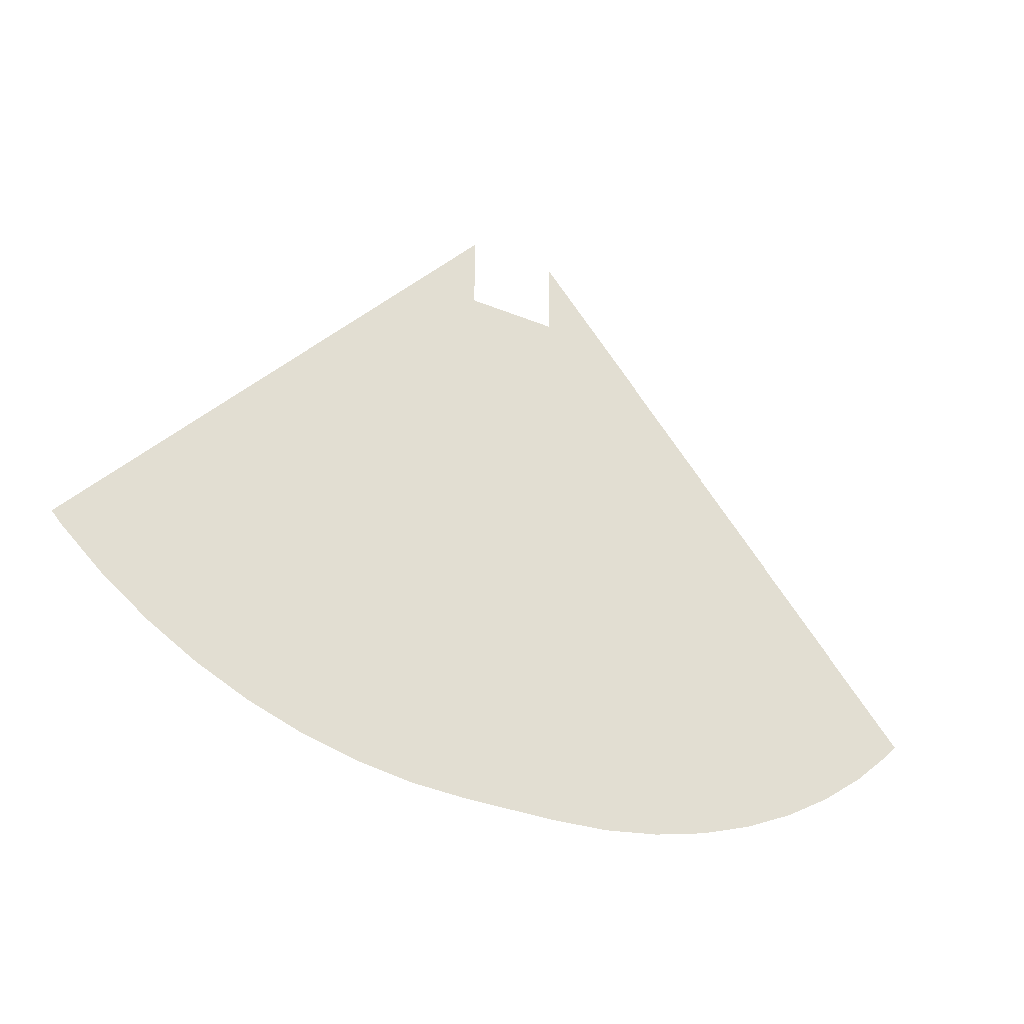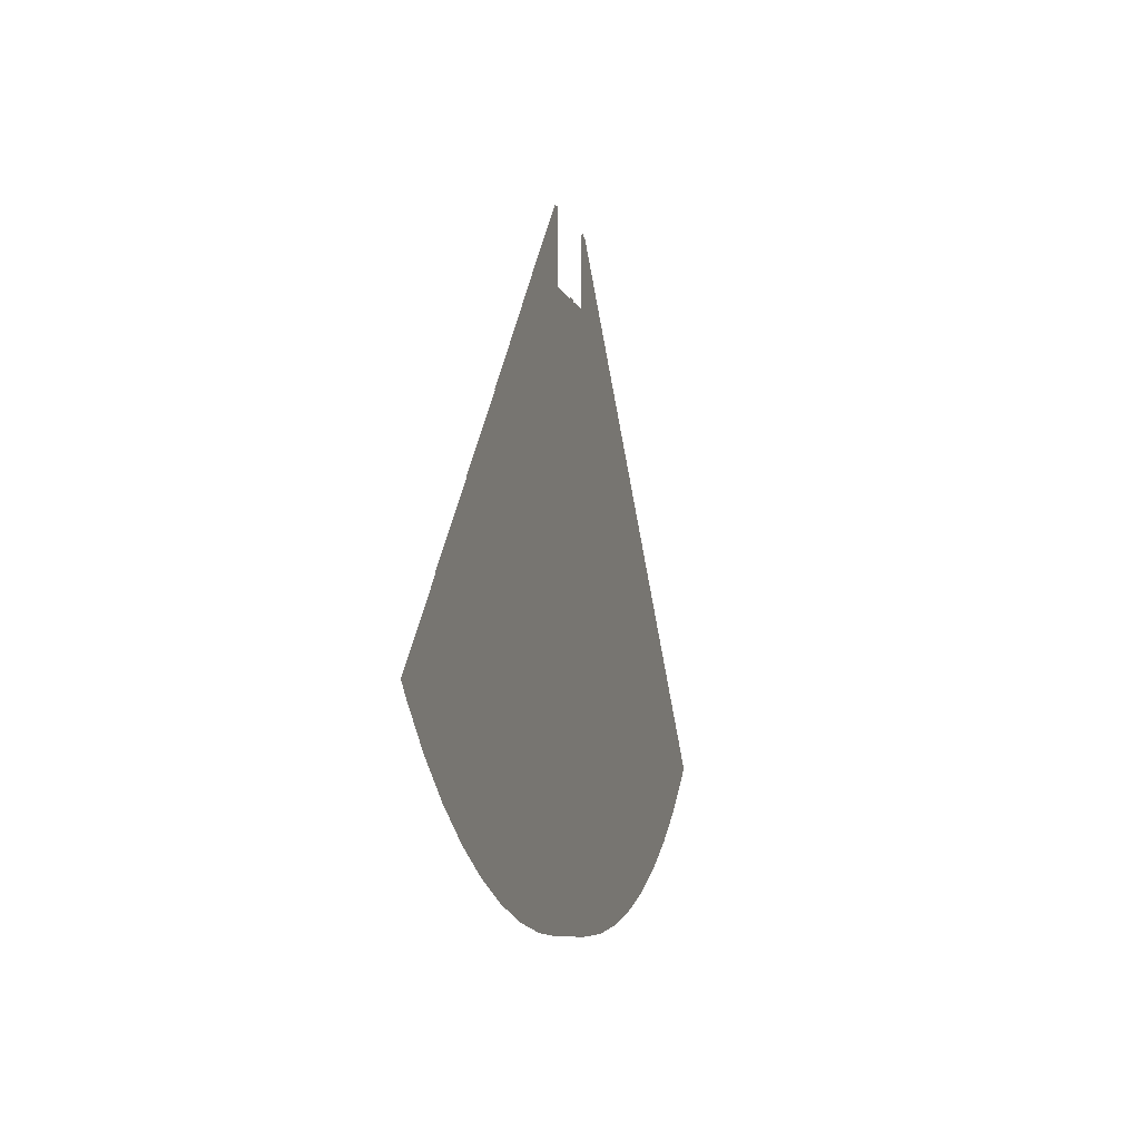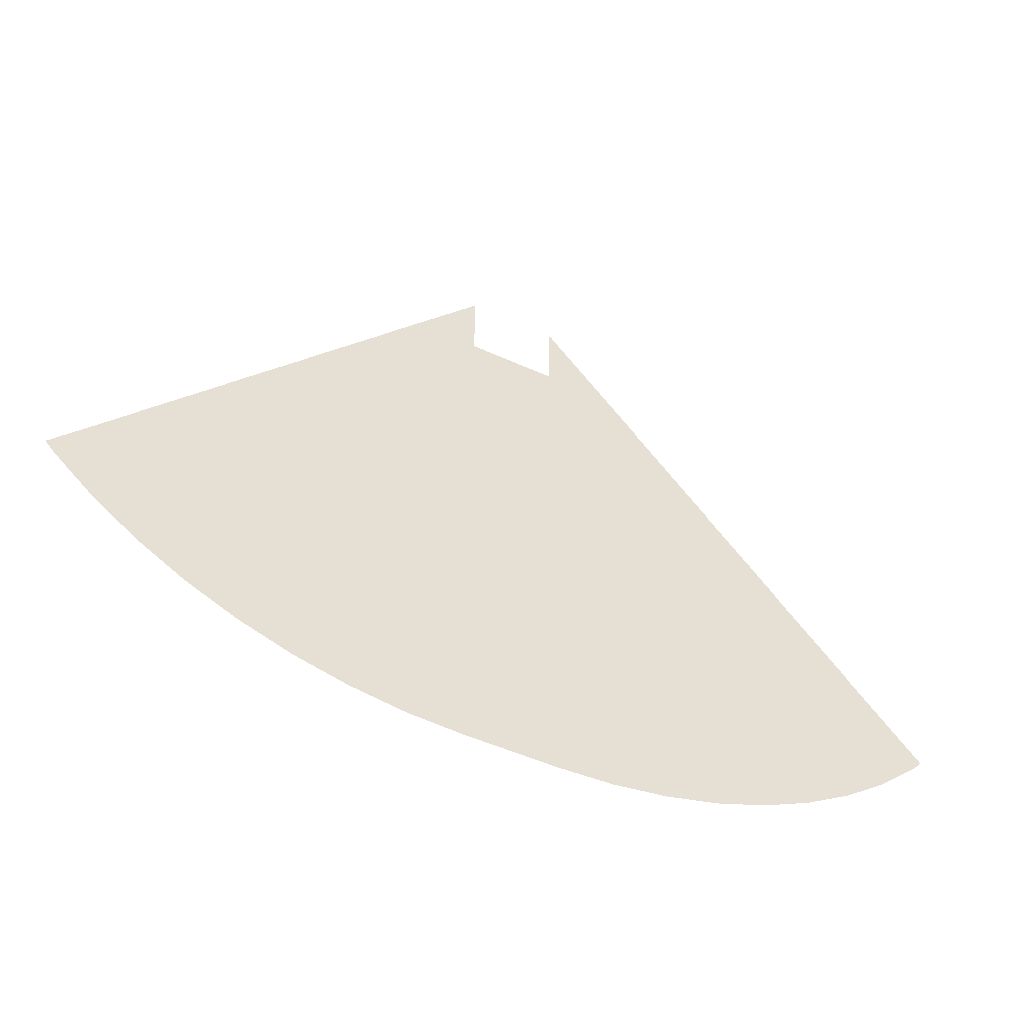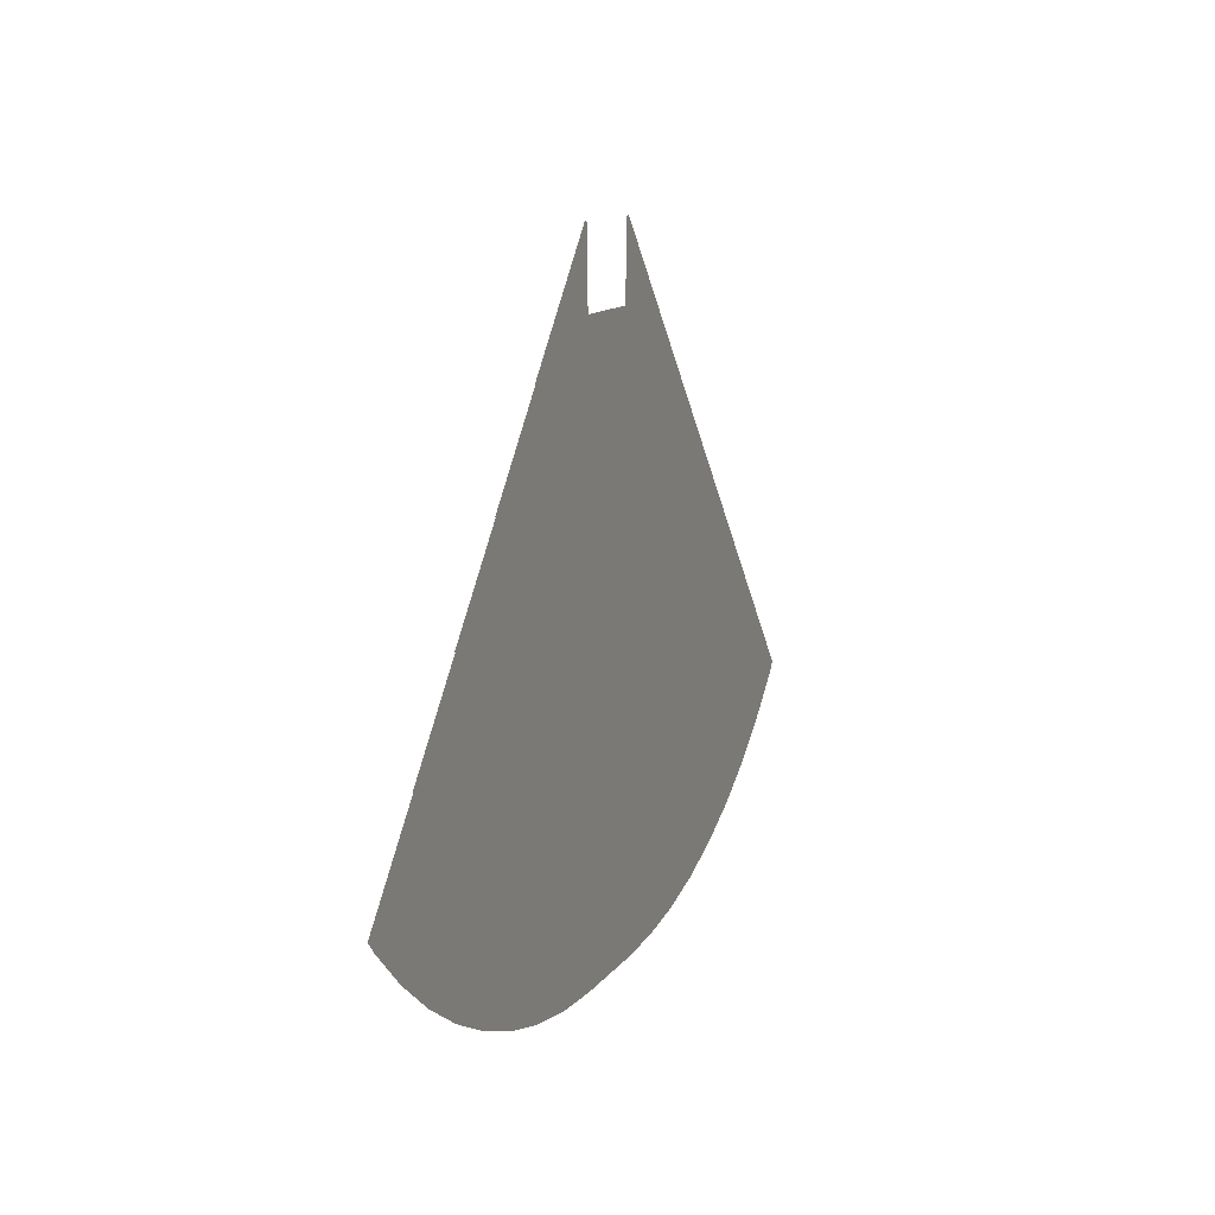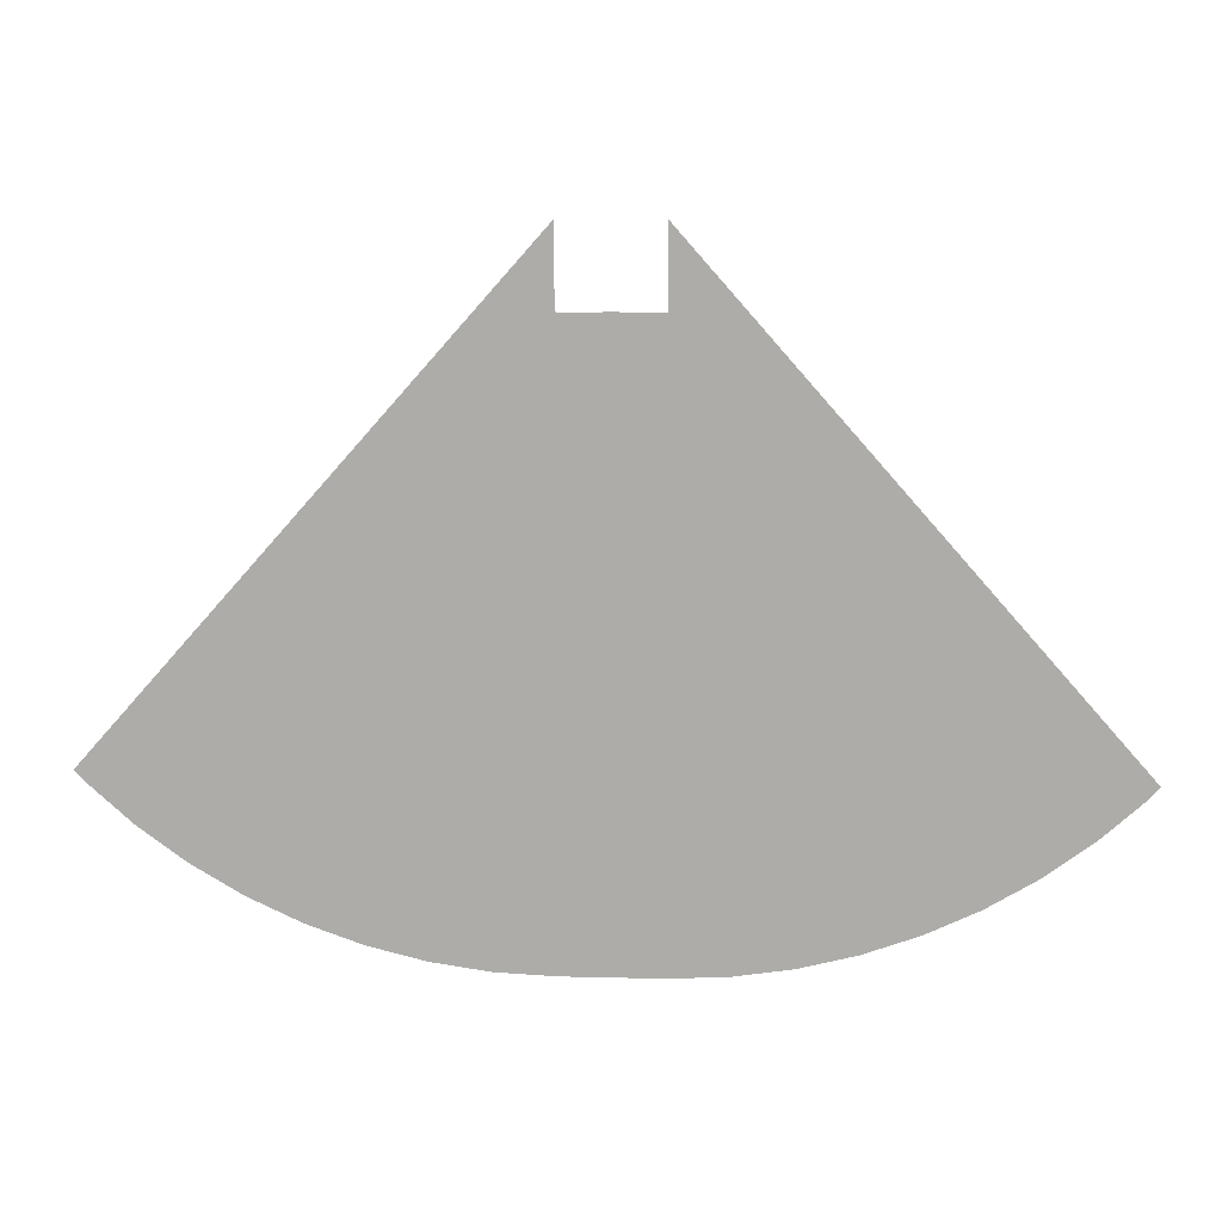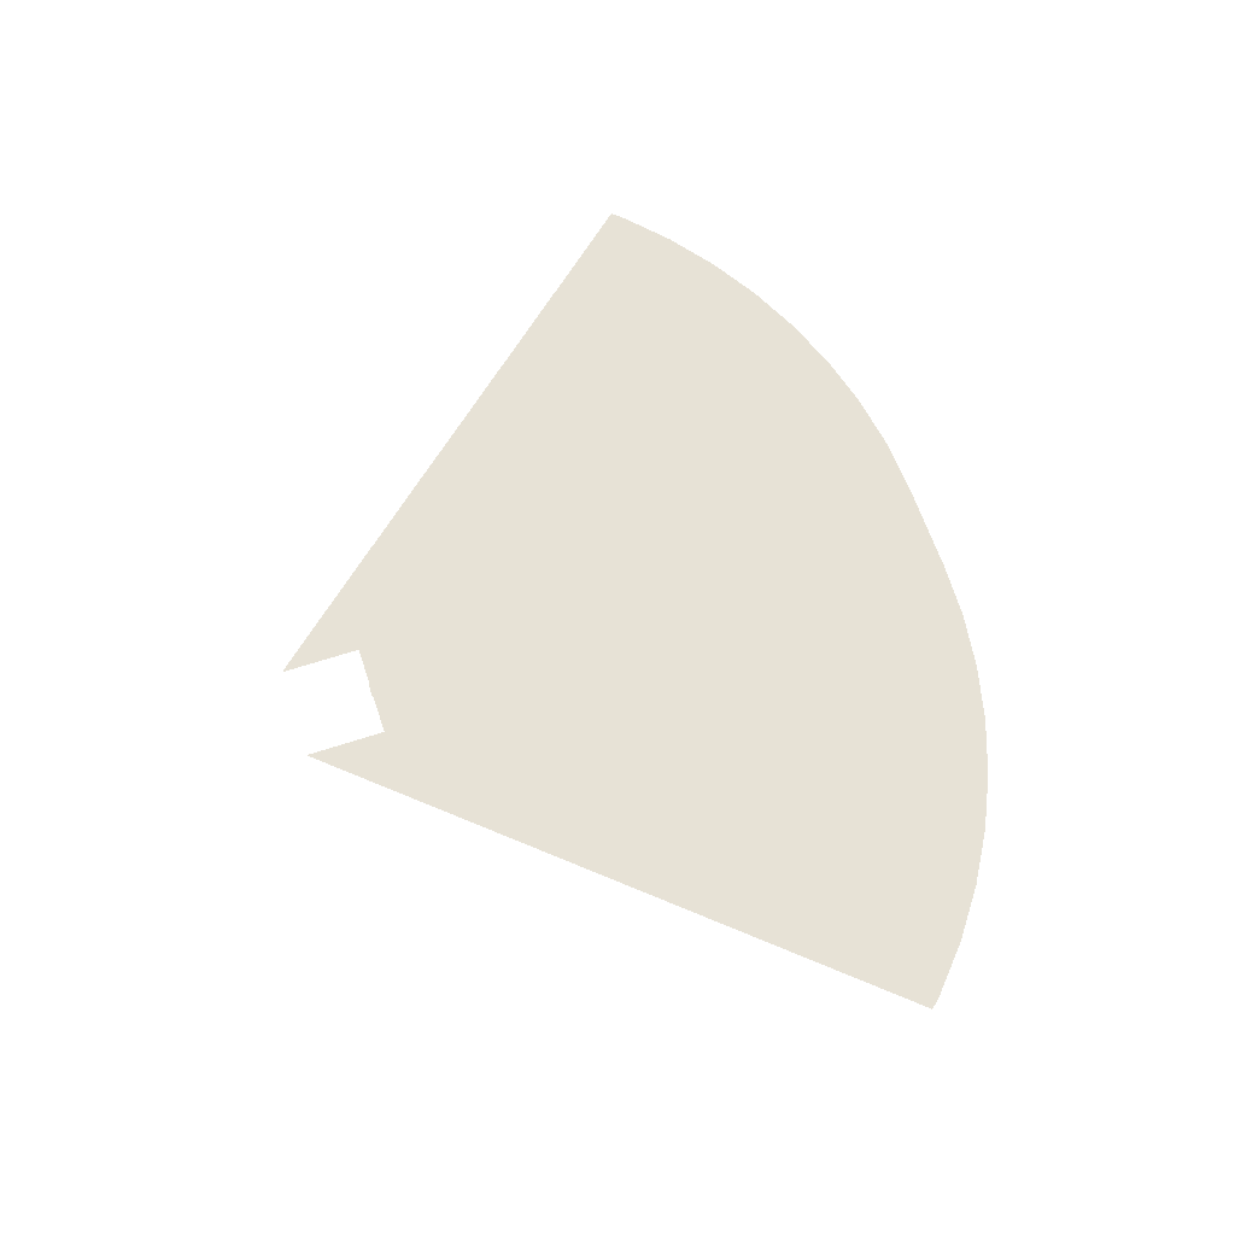
<metadata>
{"format":"obj","ext":"obj","renderer":"f3d","projection":"perspective","resolution":1024,"background":"white","views":[{"elev":-33.0,"azim":150.4,"up":"+Z"},{"elev":-8.7,"azim":-74.9,"up":"+Z"},{"elev":-49.5,"azim":153.2,"up":"+Z"},{"elev":11.8,"azim":-68.9,"up":"+Z"},{"elev":12.8,"azim":-176.7,"up":"+Z"},{"elev":63.7,"azim":71.7,"up":"+Y"}]}
</metadata>
<code>
o hugefront_Circle.069
v -5.162 0 -35.2
v -7.968 0 -34.79
v -10.72 0 -34.1
v -13.39 0 -33.14
v -15.95 0 -31.93
v -18.38 0 -30.47
v -20.66 0 -28.78
v -22.76 0 -26.88
v -2.33 0 35.34
v 22.76 0 -26.88
v 20.66 0 -28.78
v 18.38 0 -30.47
v 15.95 0 -31.93
v 13.39 0 -33.14
v 10.72 0 -34.1
v 7.968 0 -34.79
v 5.162 0 -35.2
v -2.33 -0 -6.443
v 2.33 0 -6.443
v -2.33 0 -35.34
v 2.33 0 -35.34
v -23.26 0 -26.33
v -8.695 -0 -9.845
v -10.53 -0 -11.92
v -14.54 -0 -16.46
v -7.629 -0 -8.638
v -6.92 -0 -7.835
v -6.406 -0 -7.254
v -6.01 -0 -6.806
v -5.69 -0 -6.443
v -2.33 -0 -2.638
v 10.53 0 -11.92
v 8.695 0 -9.845
v 14.54 0 -16.46
v 6.406 0 -7.254
v 6.01 0 -6.806
v 6.92 0 -7.835
v 7.629 0 -8.638
v 5.69 0 -6.443
v 2.33 0 -2.638
v 23.26 0 -26.33
v -4.596 0.03 -29.45
v -6.84 0.03 -29.12
v -9.041 0.03 -28.57
v -11.18 0.03 -27.8
v -13.23 0.03 -26.83
v -15.17 0.03 -25.67
v -17 0.03 -24.31
v -18.68 0.03 -22.79
v 18.68 0.03 -22.79
v 17 0.03 -24.31
v 15.17 0.03 -25.67
v 13.23 0.03 -26.83
v 11.18 0.03 -27.8
v 9.041 0.03 -28.57
v 6.84 0.03 -29.12
v 4.596 0.03 -29.45
v -2.33 0.03 -6.443
v 2.33 0.03 -6.443
v 2.33 0.03 -29.56
v -2.33 0.03 -29.56
v -8.695 0.03 -9.845
v -10.53 0.03 -11.92
v -19.41 0.03 -21.98
v -14.54 0.03 -16.46
v -6.92 0.03 -7.835
v -7.629 0.03 -8.638
v -6.01 0.03 -6.806
v -6.406 0.03 -7.254
v -5.69 0.03 -6.443
v -2.33 0.03 -2.638
v 10.53 0.03 -11.92
v 8.695 0.03 -9.845
v 14.54 0.03 -16.46
v 19.41 0.03 -21.98
v 6.406 0.03 -7.254
v 6.01 0.03 -6.806
v 6.92 0.03 -7.835
v 7.629 0.03 -8.638
v 5.69 0.03 -6.443
v 2.33 0.03 -2.638
v -2.33 0.06 -23.78
v -4.029 0.06 -23.7
v -5.712 0.06 -23.45
v -7.363 0.06 -23.04
v -8.965 0.06 -22.46
v -10.5 0.06 -21.73
v -11.96 0.06 -20.86
v -13.33 0.06 -19.85
v -14.59 0.06 -18.7
v 2.33 0.06 -23.78
v 14.59 0.06 -18.7
v 13.33 0.06 -19.85
v 11.96 0.06 -20.86
v 10.5 0.06 -21.73
v 8.965 0.06 -22.46
v 7.363 0.06 -23.04
v 5.713 0.06 -23.45
v 4.029 0.06 -23.7
v -2.33 0.06 -6.443
v 2.33 0.06 -6.443
v -10.53 0.06 -11.92
v -14.54 0.06 -16.46
v -8.695 0.06 -9.845
v -15.57 0.06 -17.63
v -7.629 0.06 -8.638
v -6.01 0.06 -6.806
v -6.406 0.06 -7.254
v -6.92 0.06 -7.835
v -5.69 0.06 -6.443
v -2.33 0.06 -2.638
v 10.53 0.06 -11.92
v 8.695 0.06 -9.845
v 14.54 0.06 -16.46
v 15.57 0.06 -17.63
v 6.406 0.06 -7.254
v 6.01 0.06 -6.806
v 6.92 0.06 -7.835
v 7.629 0.06 -8.638
v 5.69 0.06 -6.443
v 2.33 0.06 -2.638
v 2.33 0.09 -18
v 11.27 0.09 -13.78
v 10.5 0.09 -14.62
v 9.663 0.09 -15.38
v 8.752 0.09 -16.05
v 7.779 0.09 -16.64
v 6.753 0.09 -17.12
v 5.685 0.09 -17.5
v 4.585 0.09 -17.78
v 3.463 0.09 -17.95
v -2.33 0.09 -18
v -3.463 0.09 -17.95
v -4.585 0.09 -17.78
v -5.685 0.09 -17.5
v -6.753 0.09 -17.12
v -7.779 0.09 -16.64
v -8.752 0.09 -16.05
v -9.663 0.09 -15.38
v -10.5 0.09 -14.62
v -11.27 0.09 -13.78
v -2.33 0.09 -6.443
v 2.33 0.09 -6.443
v -11.68 0.09 -13.22
v -10.53 0.09 -11.92
v -8.695 0.09 -9.845
v -6.406 0.09 -7.254
v -6.92 0.09 -7.835
v -6.01 0.09 -6.806
v -7.629 0.09 -8.638
v -5.69 0.09 -6.443
v -2.33 0.09 -2.638
v 10.53 0.09 -11.92
v 8.695 0.09 -9.845
v 11.68 0.09 -13.22
v 6.406 0.09 -7.254
v 6.01 0.09 -6.806
v 6.92 0.09 -7.835
v 7.629 0.09 -8.638
v 5.69 0.09 -6.443
v 2.33 0.09 -2.638
v 2.33 0.12 -12.22
v 7.427 0.12 -9.168
v 7.135 0.12 -9.654
v 6.798 0.12 -10.11
v 6.417 0.12 -10.53
v 5.996 0.12 -10.91
v 5.541 0.12 -11.25
v 5.054 0.12 -11.54
v 4.542 0.12 -11.78
v 4.008 0.12 -11.97
v 3.457 0.12 -12.11
v 2.896 0.12 -12.19
v -2.33 0.12 -12.22
v -2.896 0.12 -12.19
v -3.457 0.12 -12.11
v -4.008 0.12 -11.97
v -4.542 0.12 -11.78
v -5.054 0.12 -11.54
v -5.541 0.12 -11.25
v -5.996 0.12 -10.91
v -6.417 0.12 -10.53
v -6.798 0.12 -10.11
v -7.135 0.12 -9.654
v -7.427 0.12 -9.168
v -2.33 0.12 -6.443
v 2.33 0.12 -6.443
v -7.661 0.12 -8.674
v -7.629 0.12 -8.638
v -6.406 0.12 -7.254
v -6.92 0.12 -7.835
v -6.01 0.12 -6.806
v -5.69 0.12 -6.443
v -2.33 0.12 -2.638
v 6.406 0.12 -7.254
v 6.01 0.12 -6.806
v 6.92 0.12 -7.835
v 7.629 0.12 -8.638
v 7.661 0.12 -8.674
v 5.69 0.12 -6.443
v 2.33 0.12 -2.638
f 17 21 19
f 21 18 19
f 20 1 18
f 1 2 18
f 2 3 18
f 3 4 18
f 4 5 18
f 5 6 18
f 6 7 18
f 7 8 18
f 8 25 18
f 10 11 19
f 11 12 19
f 12 13 19
f 13 14 19
f 14 15 19
f 15 16 19
f 16 17 19
f 21 20 18
f 36 35 19
f 39 36 19
f 29 30 18
f 28 29 18
f 40 39 19
f 27 28 18
f 24 23 18
f 26 27 18
f 35 37 19
f 33 32 19
f 30 31 18
f 38 33 19
f 23 26 18
f 25 24 18
f 34 10 19
f 32 34 19
f 37 38 19
f 58 60 61
f 57 60 59
f 61 42 58
f 42 43 58
f 43 44 58
f 44 45 58
f 45 46 58
f 46 47 58
f 47 48 58
f 48 49 58
f 49 65 58
f 58 59 60
f 50 51 59
f 51 52 59
f 52 53 59
f 53 54 59
f 54 55 59
f 55 56 59
f 56 57 59
f 66 69 58
f 70 71 58
f 81 80 59
f 79 73 59
f 78 79 59
f 74 50 59
f 73 72 59
f 62 67 58
f 68 70 58
f 72 74 59
f 69 68 58
f 77 76 59
f 63 62 58
f 67 66 58
f 76 78 59
f 65 63 58
f 80 77 59
f 100 91 82
f 99 91 101
f 100 101 91
f 101 120 117
f 92 93 101
f 93 94 101
f 94 95 101
f 95 96 101
f 96 97 101
f 97 98 101
f 98 99 101
f 100 82 83
f 83 84 100
f 84 85 100
f 85 86 100
f 86 87 100
f 87 88 100
f 88 89 100
f 89 90 100
f 90 103 100
f 116 118 101
f 119 113 101
f 103 102 100
f 121 120 101
f 112 114 101
f 102 104 100
f 118 119 101
f 110 111 100
f 117 116 101
f 104 106 100
f 106 109 100
f 108 107 100
f 107 110 100
f 109 108 100
f 114 92 101
f 113 112 101
f 142 122 132
f 131 122 143
f 132 133 142
f 133 134 142
f 134 135 142
f 135 136 142
f 136 137 142
f 137 138 142
f 138 139 142
f 139 140 142
f 140 141 142
f 141 145 142
f 142 143 122
f 143 160 157
f 123 124 143
f 124 125 143
f 125 126 143
f 126 127 143
f 127 128 143
f 128 129 143
f 129 130 143
f 130 131 143
f 147 149 142
f 149 151 142
f 151 152 142
f 148 147 142
f 150 148 142
f 146 150 142
f 158 159 143
f 153 123 143
f 156 158 143
f 145 146 142
f 154 153 143
f 159 154 143
f 161 160 143
f 157 156 143
f 186 162 174
f 173 162 187
f 186 174 175
f 175 176 186
f 176 177 186
f 177 178 186
f 178 179 186
f 179 180 186
f 180 181 186
f 181 182 186
f 182 183 186
f 183 184 186
f 184 185 186
f 185 189 186
f 186 187 162
f 187 200 196
f 163 164 187
f 164 165 187
f 165 166 187
f 166 167 187
f 167 168 187
f 168 169 187
f 169 170 187
f 170 171 187
f 171 172 187
f 172 173 187
f 193 194 186
f 192 193 186
f 190 192 186
f 191 190 186
f 197 198 187
f 195 197 187
f 198 163 187
f 189 191 186
f 201 200 187
f 196 195 187
f 8 22 25
f 34 41 10
f 49 64 65
f 74 75 50
f 90 105 103
f 114 115 92
f 141 144 145
f 153 155 123
f 185 188 189
f 198 199 163
o huge_bullseye_bullseye.003_front_Circle.001
v 0.3556 -0.02 -6.398
v -0.3556 -0.01999 -35.33
v -0.3556 -0.02 -6.398
v 0.3556 -0.01999 -35.33
f 202 203 204
f 202 205 203

</code>
